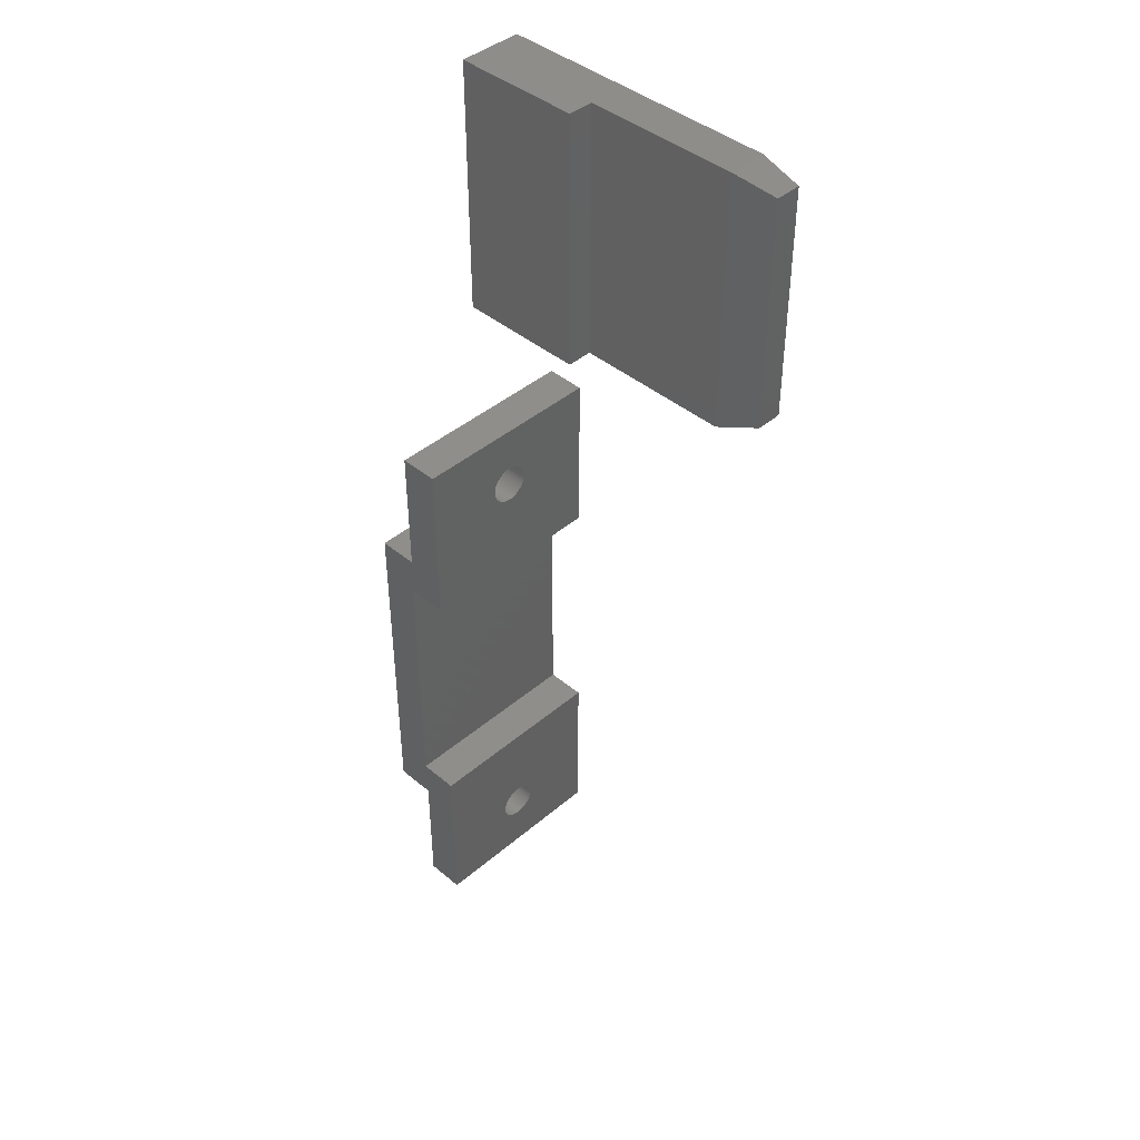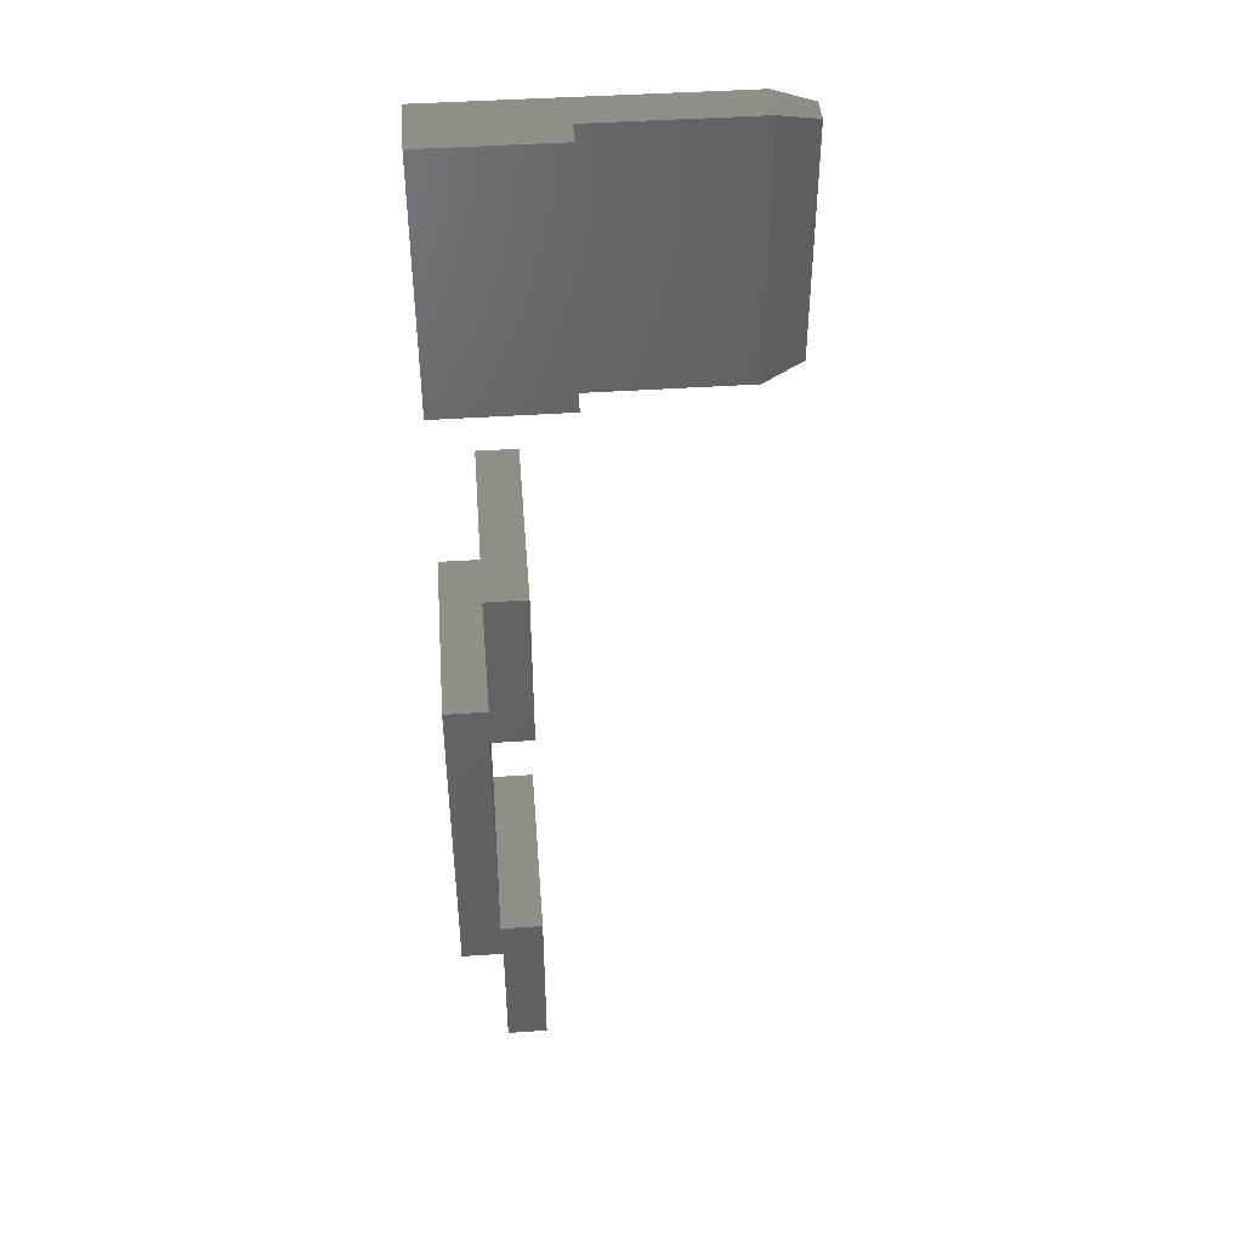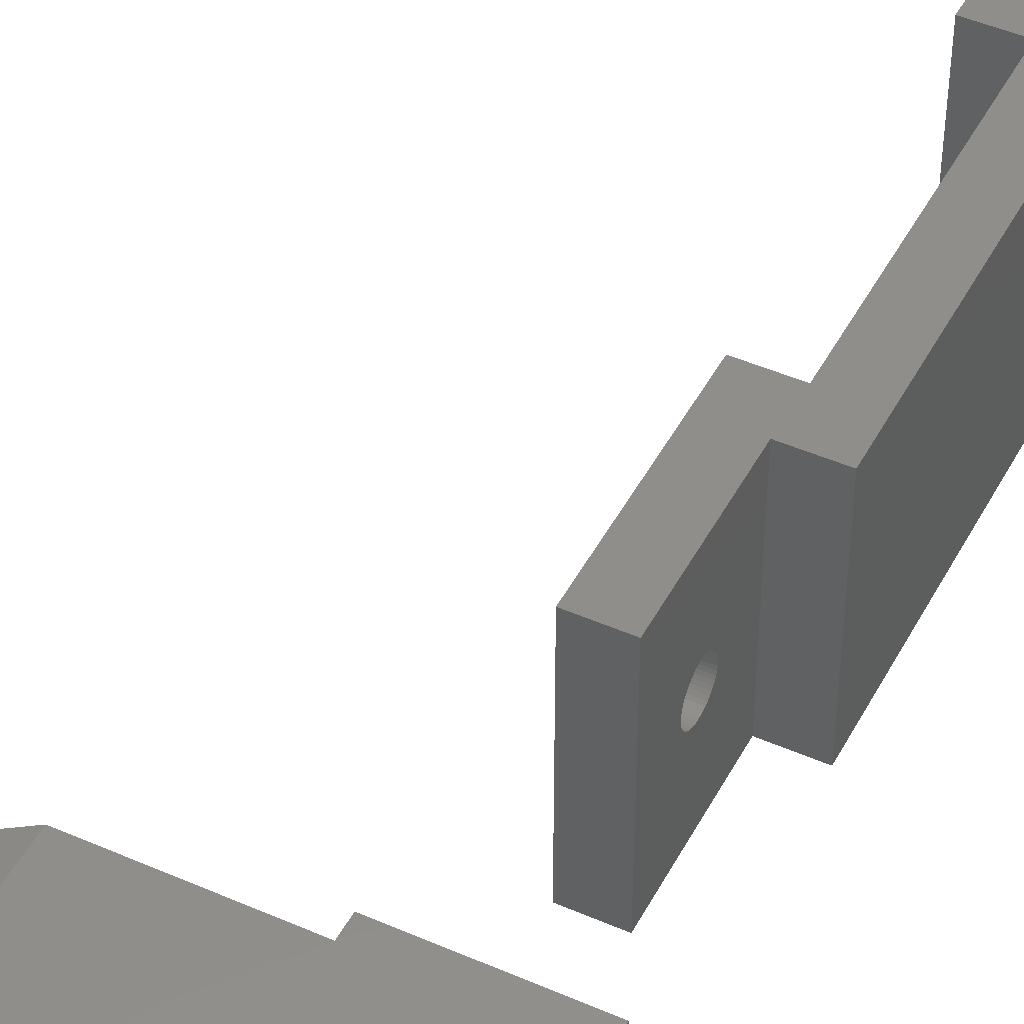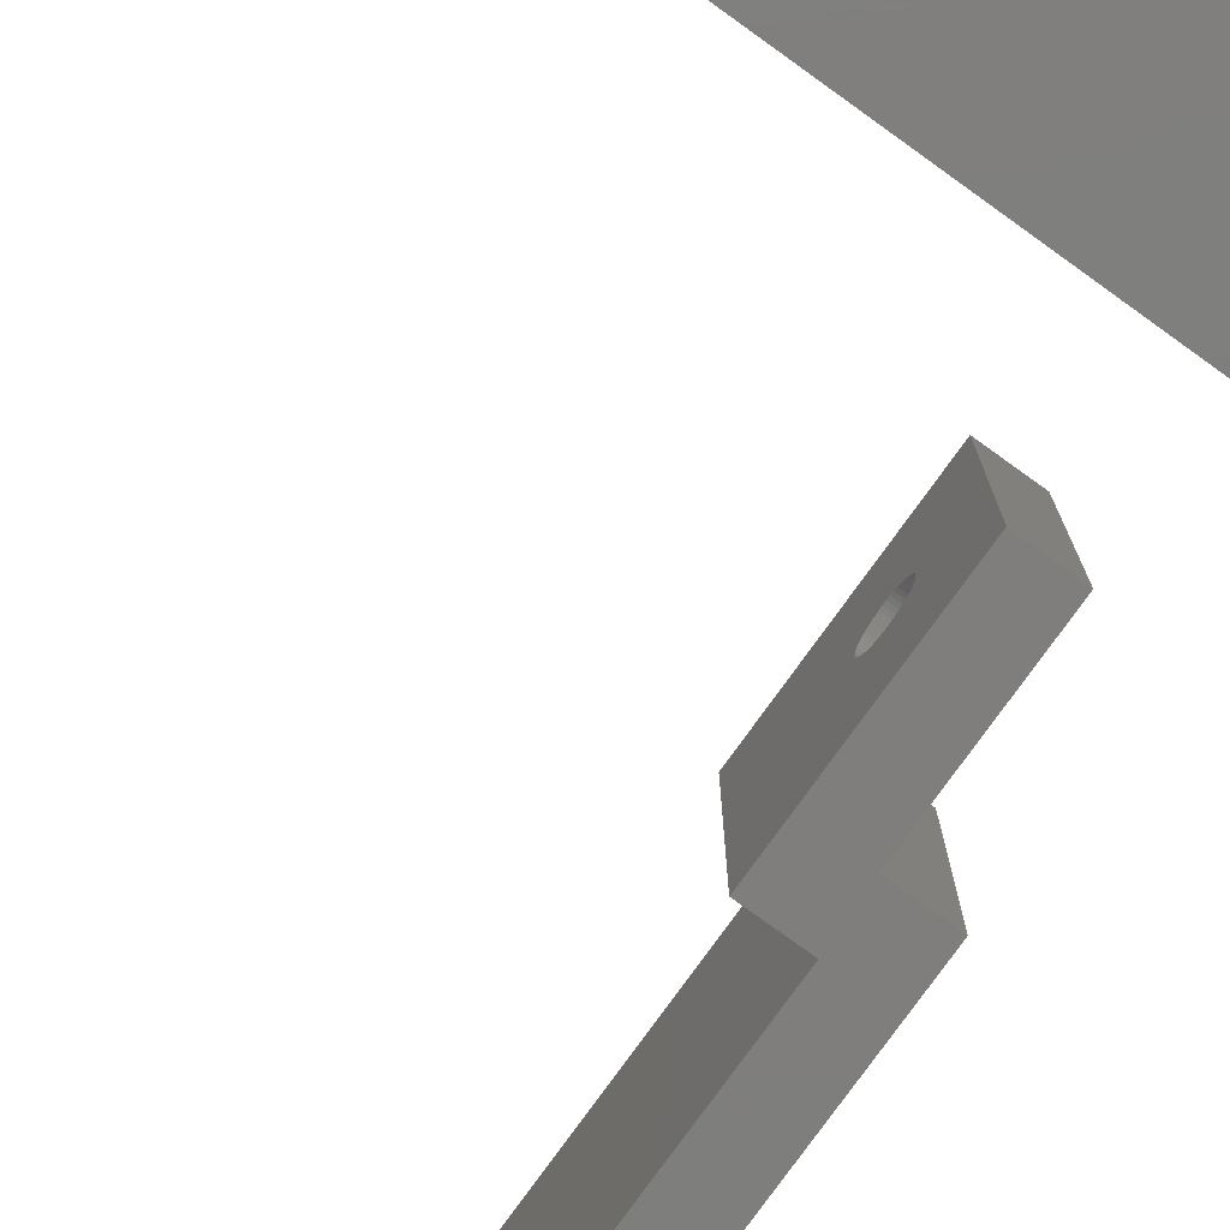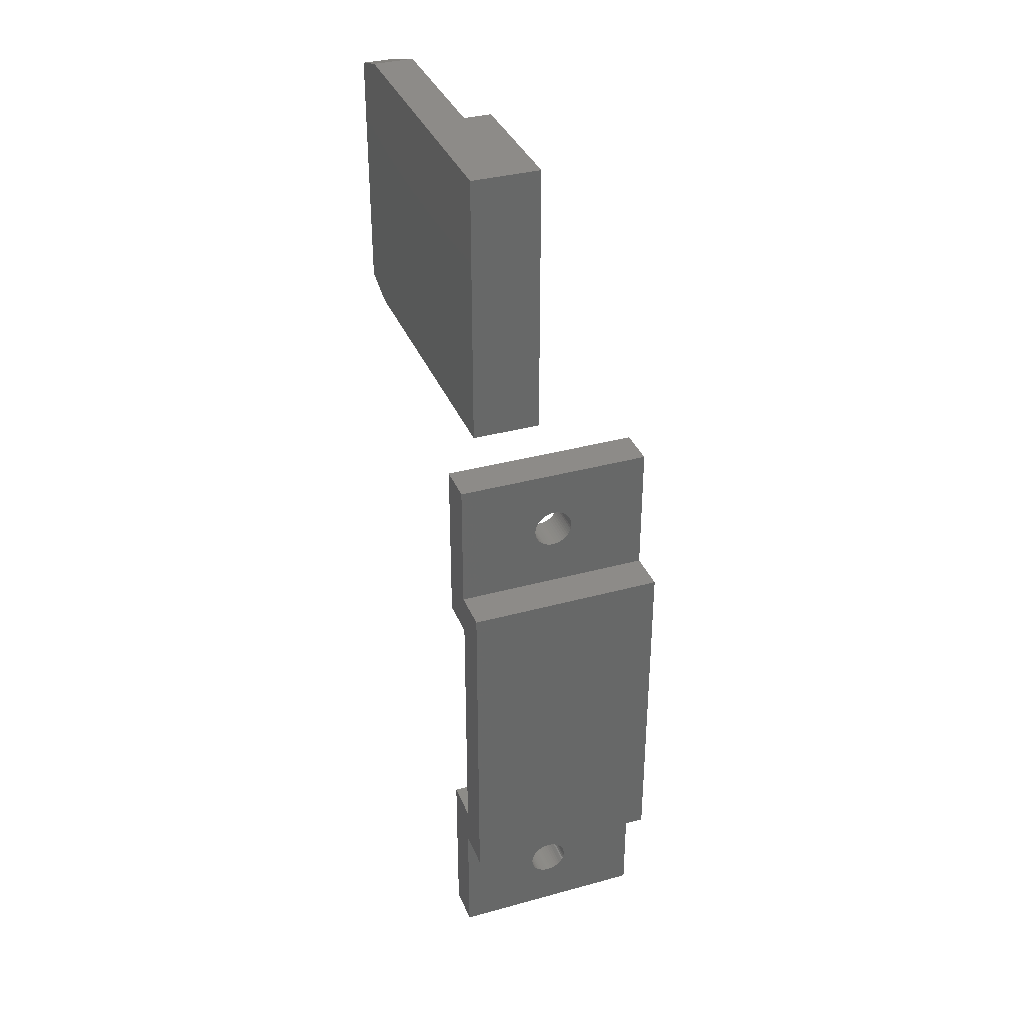
<metadata>
{"format":"stl","ext":"stl","renderer":"f3d","projection":"perspective","resolution":1024,"background":"white","views":[{"elev":42.7,"azim":44.7,"up":"+Y"},{"elev":44.1,"azim":-4.5,"up":"+Y"},{"elev":46.0,"azim":-153.3,"up":"+Z"},{"elev":-78.3,"azim":144.2,"up":"+Z"},{"elev":35.0,"azim":-110.1,"up":"+Y"}]}
</metadata>
<code>
# stl→obj: 242 verts, 484 faces
v 0 20 5
v 10 0 5
v 10 20 5
v 0 0 5
v 10 20 3
v 10 0 3
v 22 20 3
v 22 20 0
v 0 20 0
v 22 0 0
v 25 19 0
v 25 1 0
v 0 0 0
v 22 0 3
v 25 1 2
v 25 19 2
v 3.1 -43 0
v 6.1 -53 0
v 3.1 -53 0
v 6.1 -40 0
v 3 -40 0
v 5.722e-07 -43 0
v 3 -19.9 0
v 6.1 -16.9 0
v 6.1 -19.9 0
v 5.722e-07 -16.9 0
v 3.1 -46.5 7.406
v 3.1 -43 15
v 3.1 -46.53 7.219
v 3.1 -46.57 7.036
v 3.1 -46.64 6.861
v 3.1 -46.73 6.696
v 3.1 -46.84 6.544
v 3.1 -46.97 6.407
v 3.1 -47.12 6.286
v 3.1 -47.28 6.186
v 3.1 -47.45 6.105
v 3.1 -47.63 6.047
v 3.1 -47.81 6.012
v 3.1 -48 6
v 3.1 -48.19 6.012
v 3.1 -48.37 6.047
v 3.1 -48.55 6.105
v 3.1 -48.72 6.186
v 3.1 -48.88 6.286
v 3.1 -49.5 7.406
v 3.1 -49.5 7.594
v 3.1 -49.47 7.219
v 3.1 -49.43 7.036
v 3.1 -49.36 6.861
v 3.1 -49.27 6.696
v 3.1 -49.16 6.544
v 3.1 -49.03 6.407
v 3.1 -46.5 7.594
v 3.1 -46.53 7.781
v 3.1 -46.57 7.964
v 3.1 -46.64 8.139
v 3.1 -46.73 8.304
v 3.1 -46.84 8.456
v 3.1 -46.97 8.593
v 3.1 -47.12 8.714
v 3.1 -47.28 8.814
v 3.1 -47.45 8.895
v 3.1 -47.63 8.953
v 3.1 -47.81 8.988
v 3.1 -48 9
v 3.1 -53 15
v 3.1 -48.19 8.988
v 3.1 -48.37 8.953
v 3.1 -48.55 8.895
v 3.1 -48.72 8.814
v 3.1 -48.88 8.714
v 3.1 -49.03 8.593
v 3.1 -49.47 7.781
v 3.1 -49.43 7.964
v 3.1 -49.16 8.456
v 3.1 -49.27 8.304
v 3.1 -49.36 8.139
v 6.1 -16.9 15
v 3 -19.9 15
v 6.1 -19.9 15
v 5.722e-07 -16.9 15
v 3 -40 15
v 6.1 -40 15
v 6.1 -53 15
v 5.722e-07 -43 15
v 6.1 -46.5 7.594
v 6.1 -46.53 7.781
v 6.1 -46.57 7.964
v 6.1 -46.64 8.139
v 6.1 -46.73 8.304
v 6.1 -46.84 8.456
v 6.1 -46.97 8.593
v 6.1 -47.12 8.714
v 6.1 -47.28 8.814
v 6.1 -47.45 8.895
v 6.1 -47.63 8.953
v 6.1 -47.81 8.988
v 6.1 -48 9
v 6.1 -48.19 8.988
v 6.1 -48.37 8.953
v 6.1 -48.55 8.895
v 6.1 -48.72 8.814
v 6.1 -49.5 7.594
v 6.1 -49.5 7.406
v 6.1 -49.47 7.781
v 6.1 -49.43 7.964
v 6.1 -49.36 8.139
v 6.1 -49.27 8.304
v 6.1 -49.16 8.456
v 6.1 -49.03 8.593
v 6.1 -48.88 8.714
v 6.1 -46.5 7.406
v 6.1 -46.53 7.219
v 6.1 -46.57 7.036
v 6.1 -46.64 6.861
v 6.1 -46.73 6.696
v 6.1 -46.84 6.544
v 6.1 -46.97 6.407
v 6.1 -47.12 6.286
v 6.1 -47.28 6.186
v 6.1 -47.45 6.105
v 6.1 -47.63 6.047
v 6.1 -47.81 6.012
v 6.1 -48 6
v 6.1 -48.19 6.012
v 6.1 -48.37 6.047
v 6.1 -48.55 6.105
v 6.1 -48.72 6.186
v 6.1 -48.88 6.286
v 6.1 -49.47 7.219
v 6.1 -49.43 7.036
v 6.1 -49.03 6.407
v 6.1 -49.16 6.544
v 6.1 -49.27 6.696
v 6.1 -49.36 6.861
v 3.1 -16.9 0
v 6.1 -6.9 0
v 3.1 -6.9 0
v 3.1 -10.4 7.406
v 3.1 -6.9 15
v 3.1 -10.43 7.219
v 3.1 -10.47 7.036
v 3.1 -10.54 6.861
v 3.1 -10.63 6.696
v 3.1 -10.74 6.544
v 3.1 -10.87 6.407
v 3.1 -11.02 6.286
v 3.1 -11.18 6.186
v 3.1 -11.35 6.105
v 3.1 -11.53 6.047
v 3.1 -11.71 6.012
v 3.1 -11.9 6
v 3.1 -12.09 6.012
v 3.1 -12.27 6.047
v 3.1 -12.45 6.105
v 3.1 -12.62 6.186
v 3.1 -12.78 6.286
v 3.1 -13.4 7.406
v 3.1 -13.4 7.594
v 3.1 -13.37 7.219
v 3.1 -13.33 7.036
v 3.1 -13.26 6.861
v 3.1 -13.17 6.696
v 3.1 -13.06 6.544
v 3.1 -12.93 6.407
v 3.1 -10.4 7.594
v 3.1 -10.43 7.781
v 3.1 -10.47 7.964
v 3.1 -10.54 8.139
v 3.1 -10.63 8.304
v 3.1 -10.74 8.456
v 3.1 -10.87 8.593
v 3.1 -11.02 8.714
v 3.1 -11.18 8.814
v 3.1 -11.35 8.895
v 3.1 -11.53 8.953
v 3.1 -11.71 8.988
v 3.1 -11.9 9
v 3.1 -16.9 15
v 3.1 -12.09 8.988
v 3.1 -12.27 8.953
v 3.1 -12.45 8.895
v 3.1 -12.62 8.814
v 3.1 -12.78 8.714
v 3.1 -12.93 8.593
v 3.1 -13.37 7.781
v 3.1 -13.33 7.964
v 3.1 -13.06 8.456
v 3.1 -13.17 8.304
v 3.1 -13.26 8.139
v 6.1 -6.9 15
v 6.1 -10.4 7.594
v 6.1 -10.43 7.781
v 6.1 -10.47 7.964
v 6.1 -10.54 8.139
v 6.1 -10.63 8.304
v 6.1 -10.74 8.456
v 6.1 -10.87 8.593
v 6.1 -11.02 8.714
v 6.1 -11.18 8.814
v 6.1 -11.35 8.895
v 6.1 -11.53 8.953
v 6.1 -11.71 8.988
v 6.1 -11.9 9
v 6.1 -12.09 8.988
v 6.1 -12.27 8.953
v 6.1 -12.45 8.895
v 6.1 -12.62 8.814
v 6.1 -12.78 8.714
v 6.1 -13.4 7.594
v 6.1 -13.4 7.406
v 6.1 -13.37 7.781
v 6.1 -13.33 7.964
v 6.1 -13.26 8.139
v 6.1 -13.17 8.304
v 6.1 -13.06 8.456
v 6.1 -12.93 8.593
v 6.1 -10.4 7.406
v 6.1 -10.43 7.219
v 6.1 -10.47 7.036
v 6.1 -10.54 6.861
v 6.1 -10.63 6.696
v 6.1 -10.74 6.544
v 6.1 -10.87 6.407
v 6.1 -11.02 6.286
v 6.1 -11.18 6.186
v 6.1 -11.35 6.105
v 6.1 -11.53 6.047
v 6.1 -11.71 6.012
v 6.1 -11.9 6
v 6.1 -12.09 6.012
v 6.1 -12.27 6.047
v 6.1 -12.45 6.105
v 6.1 -12.62 6.186
v 6.1 -12.78 6.286
v 6.1 -12.93 6.407
v 6.1 -13.37 7.219
v 6.1 -13.33 7.036
v 6.1 -13.06 6.544
v 6.1 -13.17 6.696
v 6.1 -13.26 6.861
f 1 2 3
f 2 1 4
f 2 5 3
f 5 2 6
f 7 8 5
f 5 1 3
f 9 5 8
f 5 9 1
f 10 11 12
f 10 8 11
f 13 8 10
f 8 13 9
f 4 6 2
f 13 6 4
f 10 6 13
f 6 10 14
f 15 11 16
f 11 15 12
f 5 14 7
f 14 5 6
f 10 15 14
f 15 10 12
f 8 16 11
f 16 8 7
f 7 15 16
f 15 7 14
f 13 1 9
f 1 13 4
f 17 18 19
f 18 17 20
f 17 21 20
f 21 22 23
f 22 21 17
f 23 24 25
f 23 26 24
f 26 23 22
f 17 27 28
f 17 29 27
f 17 30 29
f 17 31 30
f 17 32 31
f 17 33 32
f 17 34 33
f 17 35 34
f 17 36 35
f 17 37 36
f 17 38 37
f 17 39 38
f 17 40 39
f 19 40 17
f 40 19 41
f 41 19 42
f 42 19 43
f 43 19 44
f 44 19 45
f 46 19 47
f 48 19 46
f 49 19 48
f 50 19 49
f 51 19 50
f 52 19 51
f 53 19 52
f 45 19 53
f 54 28 27
f 55 28 54
f 56 28 55
f 57 28 56
f 58 28 57
f 59 28 58
f 60 28 59
f 61 28 60
f 62 28 61
f 63 28 62
f 64 28 63
f 65 28 64
f 66 28 65
f 67 66 68
f 67 68 69
f 67 69 70
f 67 70 71
f 67 71 72
f 67 72 73
f 67 47 19
f 47 67 74
f 74 67 75
f 66 67 28
f 76 67 73
f 77 67 76
f 78 67 77
f 75 67 78
f 79 80 81
f 80 82 83
f 82 80 79
f 84 28 85
f 83 28 84
f 86 83 82
f 83 86 28
f 85 28 67
f 22 28 86
f 28 22 17
f 84 87 20
f 84 88 87
f 84 89 88
f 84 90 89
f 84 91 90
f 84 92 91
f 84 93 92
f 84 94 93
f 84 95 94
f 84 96 95
f 84 97 96
f 84 98 97
f 85 98 84
f 98 85 99
f 99 85 100
f 100 85 101
f 101 85 102
f 102 85 103
f 104 85 105
f 106 85 104
f 107 85 106
f 108 85 107
f 109 85 108
f 110 85 109
f 111 85 110
f 112 85 111
f 103 85 112
f 113 20 87
f 114 20 113
f 115 20 114
f 116 20 115
f 117 20 116
f 118 20 117
f 119 20 118
f 120 20 119
f 121 20 120
f 122 20 121
f 123 20 122
f 124 20 123
f 18 124 125
f 18 125 126
f 18 126 127
f 18 127 128
f 18 128 129
f 18 129 130
f 18 105 85
f 105 18 131
f 131 18 132
f 124 18 20
f 133 18 130
f 134 18 133
f 135 18 134
f 136 18 135
f 132 18 136
f 19 85 67
f 85 19 18
f 65 97 98
f 97 65 64
f 66 98 99
f 98 66 65
f 29 113 27
f 113 29 114
f 58 92 59
f 92 58 91
f 34 120 119
f 120 34 35
f 62 94 95
f 94 62 61
f 42 128 127
f 128 42 43
f 41 127 126
f 127 41 42
f 132 48 131
f 48 132 49
f 106 75 107
f 75 106 74
f 104 74 106
f 74 104 47
f 70 101 102
f 101 70 69
f 31 115 30
f 115 31 116
f 30 114 29
f 114 30 115
f 33 117 32
f 117 33 118
f 37 123 122
f 123 37 38
f 35 121 120
f 121 35 36
f 38 124 123
f 124 38 39
f 55 89 56
f 89 55 88
f 63 95 96
f 95 63 62
f 44 130 129
f 130 44 45
f 133 52 134
f 52 133 53
f 45 133 130
f 133 45 53
f 131 46 105
f 46 131 48
f 136 49 132
f 49 136 50
f 134 51 135
f 51 134 52
f 108 77 109
f 77 108 78
f 110 73 111
f 73 110 76
f 109 76 110
f 76 109 77
f 71 102 103
f 102 71 70
f 73 112 111
f 112 73 72
f 72 103 112
f 103 72 71
f 69 100 101
f 100 69 68
f 32 116 31
f 116 32 117
f 36 122 121
f 122 36 37
f 39 125 124
f 125 39 40
f 27 87 54
f 87 27 113
f 56 90 57
f 90 56 89
f 61 93 94
f 93 61 60
f 59 93 60
f 93 59 92
f 64 96 97
f 96 64 63
f 43 129 128
f 129 43 44
f 105 47 104
f 47 105 46
f 135 50 136
f 50 135 51
f 107 78 108
f 78 107 75
f 68 99 100
f 99 68 66
f 34 118 33
f 118 34 119
f 40 126 125
f 126 40 41
f 54 88 55
f 88 54 87
f 57 91 58
f 91 57 90
f 137 138 24
f 138 137 139
f 139 140 141
f 139 142 140
f 139 143 142
f 139 144 143
f 139 145 144
f 139 146 145
f 139 147 146
f 139 148 147
f 139 149 148
f 139 150 149
f 139 151 150
f 139 152 151
f 139 153 152
f 137 153 139
f 153 137 154
f 154 137 155
f 155 137 156
f 156 137 157
f 157 137 158
f 159 137 160
f 161 137 159
f 162 137 161
f 163 137 162
f 164 137 163
f 165 137 164
f 166 137 165
f 158 137 166
f 167 141 140
f 168 141 167
f 169 141 168
f 170 141 169
f 171 141 170
f 172 141 171
f 173 141 172
f 174 141 173
f 175 141 174
f 176 141 175
f 177 141 176
f 178 141 177
f 179 141 178
f 180 179 181
f 180 181 182
f 180 182 183
f 180 183 184
f 180 184 185
f 180 185 186
f 180 160 137
f 160 180 187
f 187 180 188
f 179 180 141
f 189 180 186
f 190 180 189
f 191 180 190
f 188 180 191
f 141 79 192
f 79 141 180
f 138 141 192
f 141 138 139
f 192 193 138
f 192 194 193
f 192 195 194
f 192 196 195
f 192 197 196
f 192 198 197
f 192 199 198
f 192 200 199
f 192 201 200
f 192 202 201
f 192 203 202
f 192 204 203
f 192 205 204
f 79 205 192
f 205 79 206
f 206 79 207
f 207 79 208
f 208 79 209
f 209 79 210
f 211 79 212
f 213 79 211
f 214 79 213
f 215 79 214
f 216 79 215
f 217 79 216
f 218 79 217
f 210 79 218
f 219 138 193
f 220 138 219
f 221 138 220
f 222 138 221
f 223 138 222
f 224 138 223
f 225 138 224
f 226 138 225
f 227 138 226
f 228 138 227
f 229 138 228
f 230 138 229
f 231 138 230
f 24 231 232
f 24 232 233
f 24 233 234
f 24 234 235
f 24 235 236
f 24 236 237
f 24 212 79
f 212 24 238
f 238 24 239
f 231 24 138
f 240 24 237
f 241 24 240
f 242 24 241
f 239 24 242
f 137 79 180
f 79 137 24
f 178 203 204
f 203 178 177
f 179 204 205
f 204 179 178
f 142 219 140
f 219 142 220
f 171 198 172
f 198 171 197
f 147 226 225
f 226 147 148
f 175 200 201
f 200 175 174
f 155 234 233
f 234 155 156
f 154 233 232
f 233 154 155
f 239 161 238
f 161 239 162
f 213 188 214
f 188 213 187
f 211 187 213
f 187 211 160
f 183 207 208
f 207 183 182
f 144 221 143
f 221 144 222
f 143 220 142
f 220 143 221
f 146 223 145
f 223 146 224
f 150 229 228
f 229 150 151
f 148 227 226
f 227 148 149
f 151 230 229
f 230 151 152
f 168 195 169
f 195 168 194
f 176 201 202
f 201 176 175
f 157 236 235
f 236 157 158
f 237 165 240
f 165 237 166
f 158 237 236
f 237 158 166
f 238 159 212
f 159 238 161
f 242 162 239
f 162 242 163
f 240 164 241
f 164 240 165
f 215 190 216
f 190 215 191
f 217 186 218
f 186 217 189
f 216 189 217
f 189 216 190
f 184 208 209
f 208 184 183
f 186 210 218
f 210 186 185
f 185 209 210
f 209 185 184
f 182 206 207
f 206 182 181
f 145 222 144
f 222 145 223
f 149 228 227
f 228 149 150
f 152 231 230
f 231 152 153
f 140 193 167
f 193 140 219
f 169 196 170
f 196 169 195
f 174 199 200
f 199 174 173
f 172 199 173
f 199 172 198
f 177 202 203
f 202 177 176
f 156 235 234
f 235 156 157
f 212 160 211
f 160 212 159
f 241 163 242
f 163 241 164
f 214 191 215
f 191 214 188
f 181 205 206
f 205 181 179
f 147 224 146
f 224 147 225
f 153 232 231
f 232 153 154
f 167 194 168
f 194 167 193
f 170 197 171
f 197 170 196
f 22 82 26
f 82 22 86
f 20 83 84
f 83 20 21
f 23 81 80
f 81 23 25
f 83 23 80
f 23 83 21
f 24 82 79
f 82 24 26
f 81 24 79
f 24 81 25

</code>
